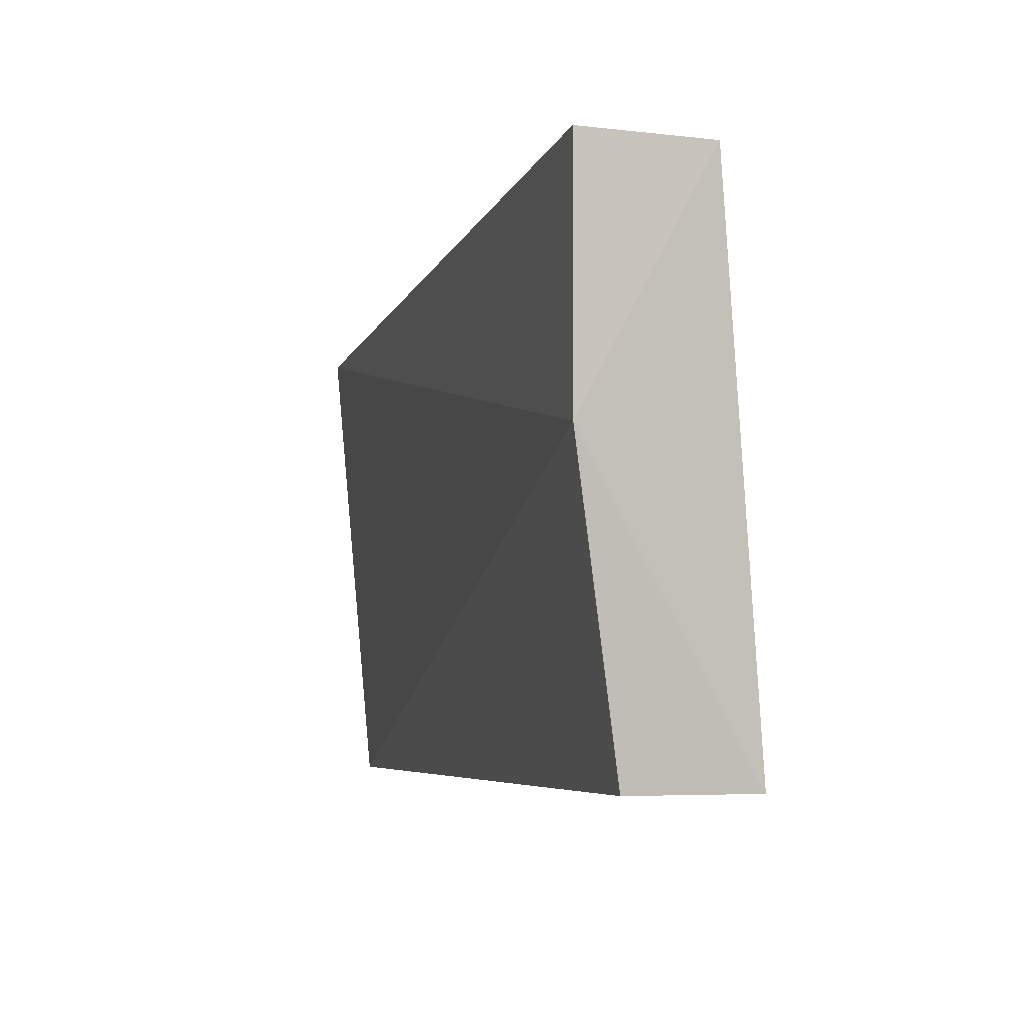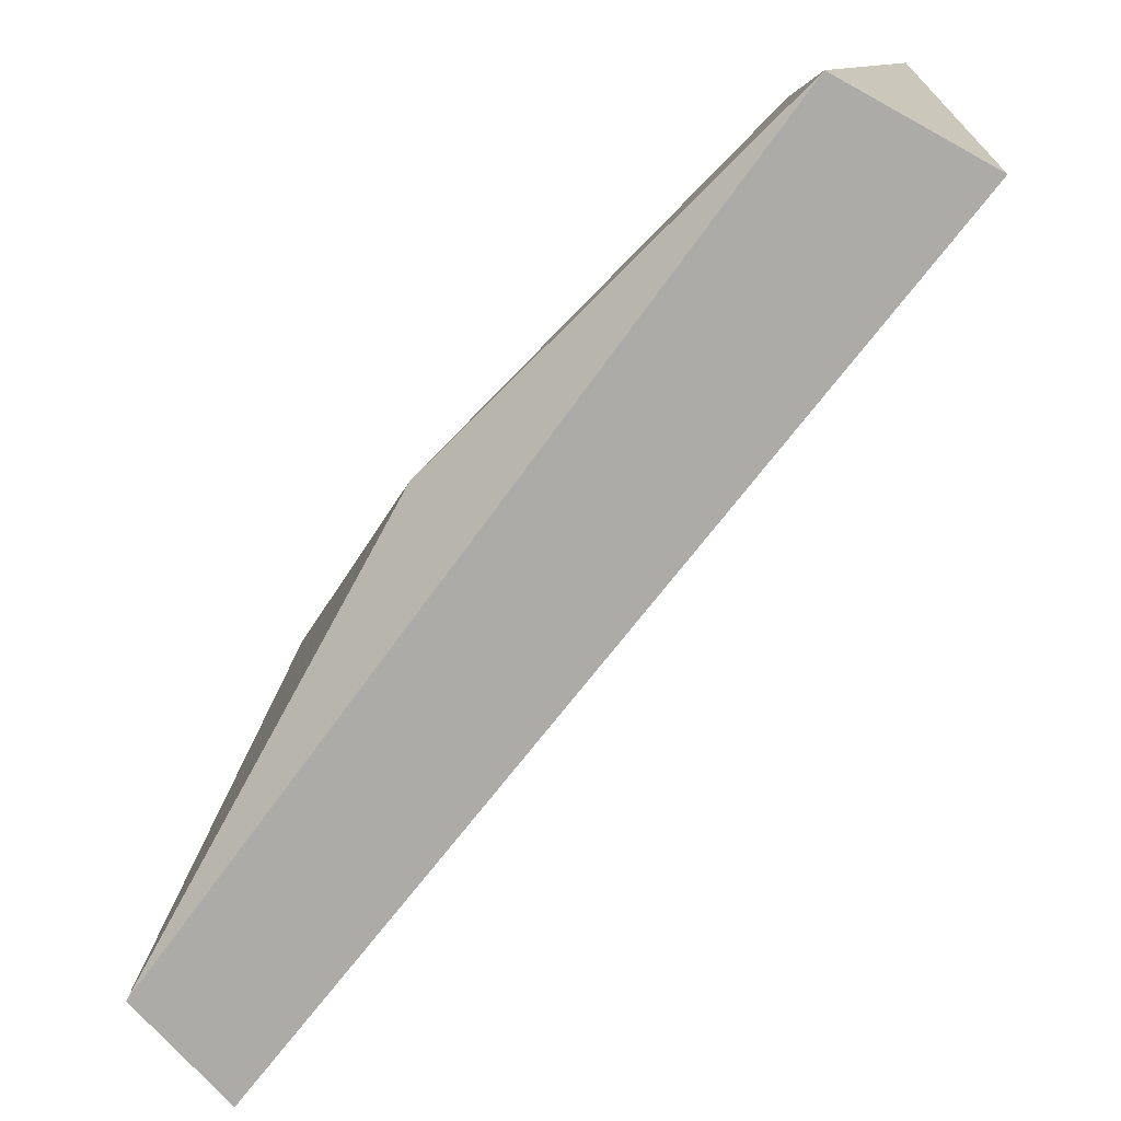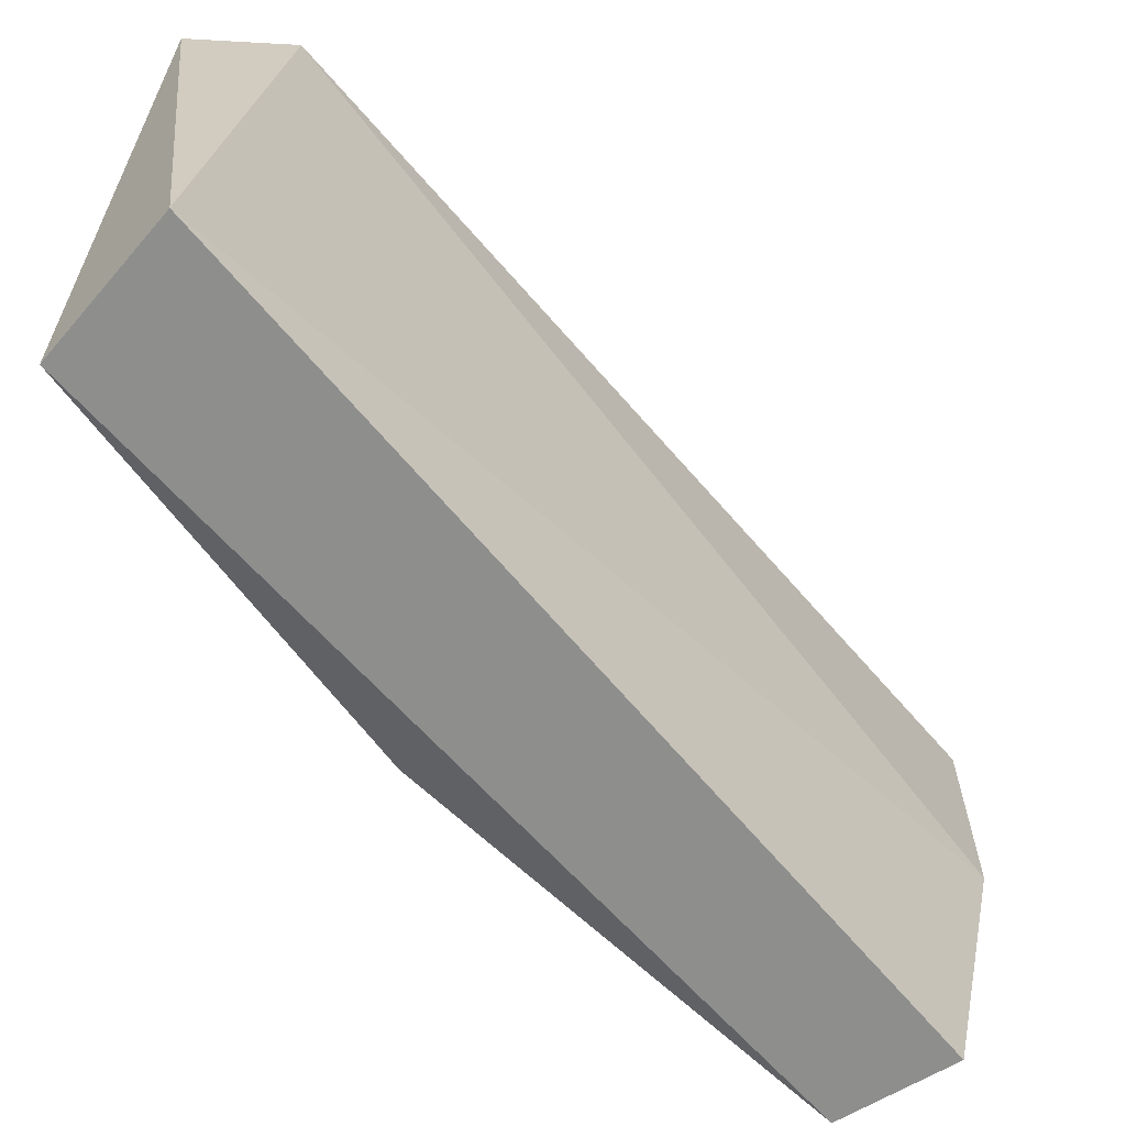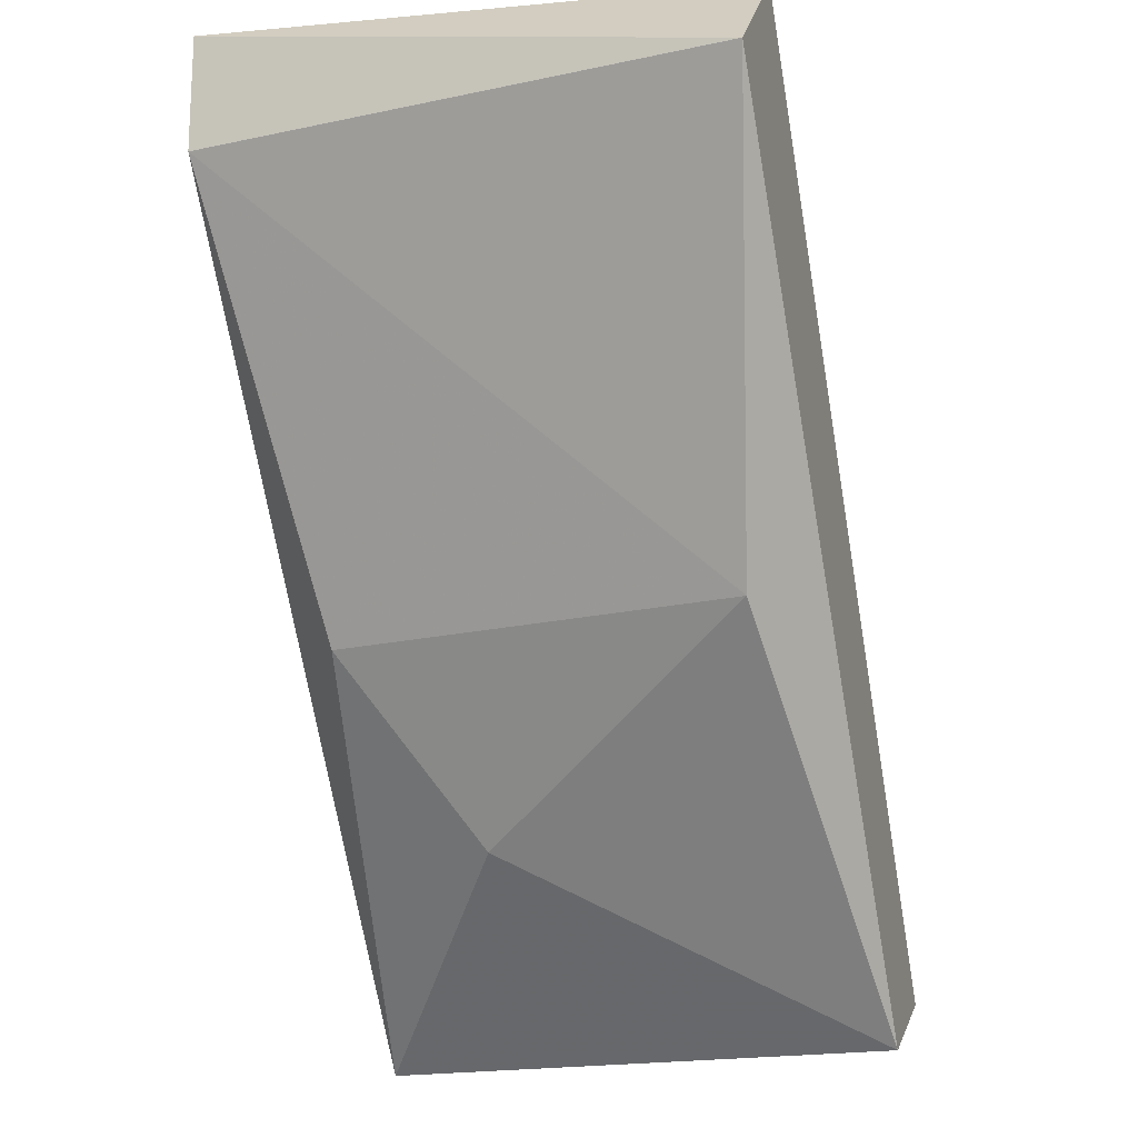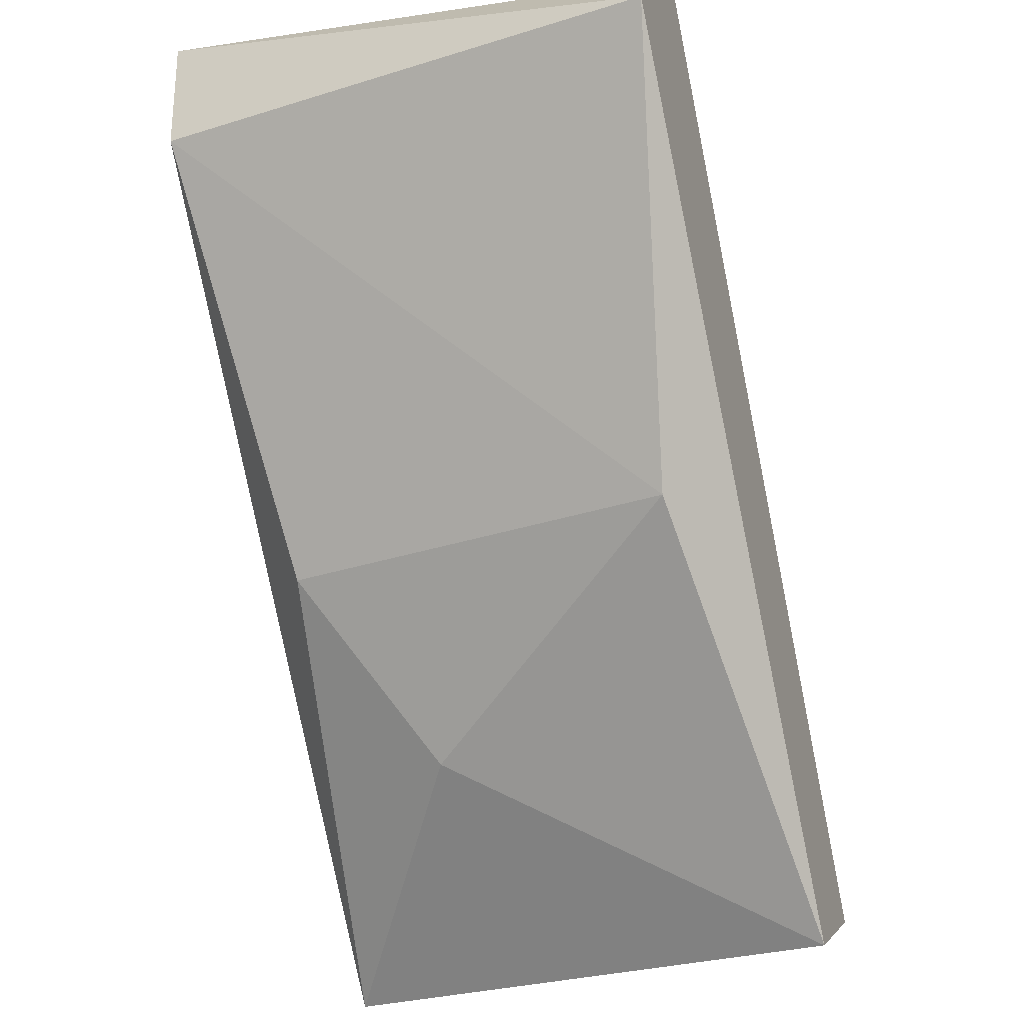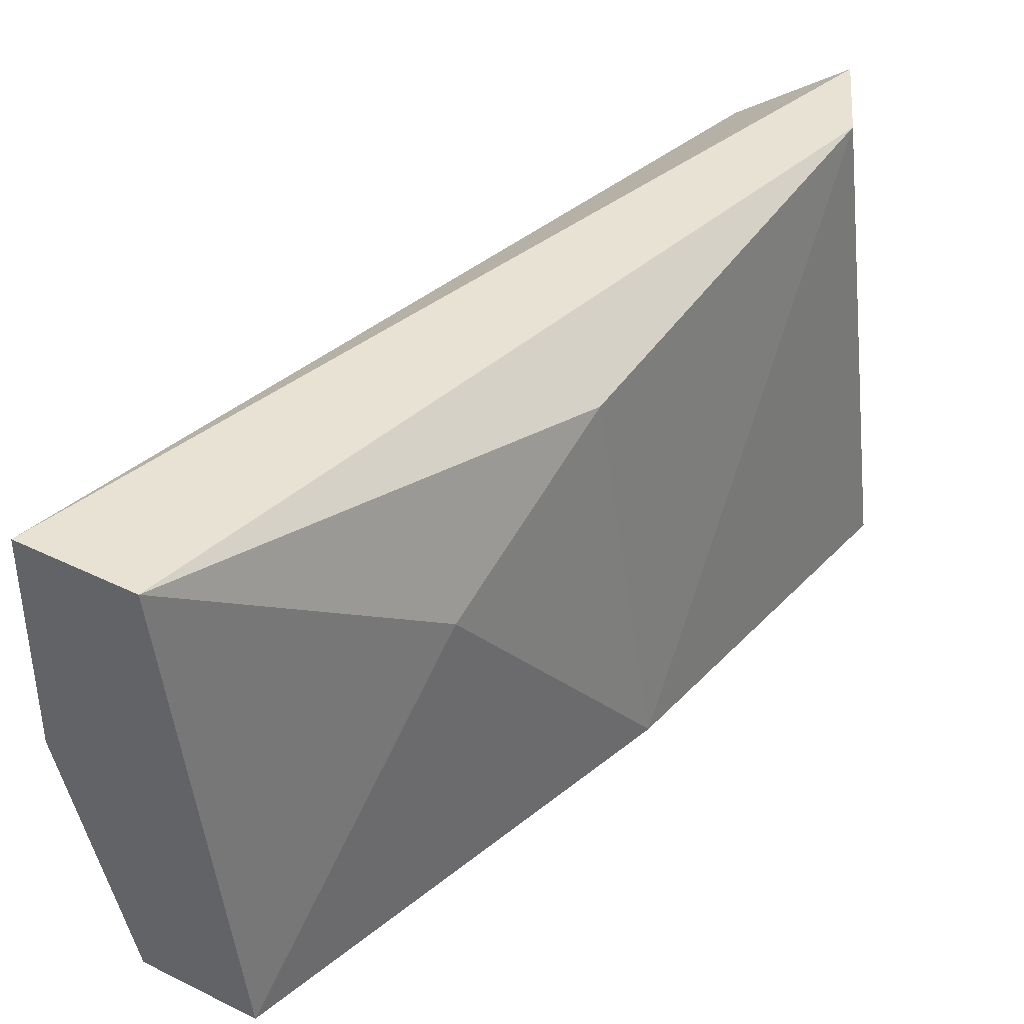
<metadata>
{"format":"obj","ext":"obj","renderer":"f3d","projection":"perspective","resolution":1024,"background":"white","views":[{"elev":-4.5,"azim":129.9,"up":"+Y"},{"elev":-76.4,"azim":-74.0,"up":"+Y"},{"elev":-64.9,"azim":4.3,"up":"+Y"},{"elev":-17.7,"azim":-73.4,"up":"+Z"},{"elev":-27.4,"azim":-70.7,"up":"+Z"},{"elev":40.0,"azim":-175.4,"up":"+Y"}]}
</metadata>
<code>
v -0.2754 0.1788 -0.152
v -0.23 0.1845 -0.1804
v -0.23 0.1618 -0.1804
v -0.2867 0.1788 -0.1009
v -0.3038 0.1334 -0.1122
v -0.247 0.1334 -0.186
v -0.2924 0.1334 -0.1009
v -0.2981 0.1845 -0.1122
v -0.2413 0.1845 -0.186
v -0.2357 0.1334 -0.1804
v -0.2811 0.1391 -0.152
v -0.2981 0.1845 -0.1009
v -0.2641 0.1675 -0.169
f 11 1 13
f 3 2 4
f 3 4 7
f 5 6 7
f 2 3 9
f 3 6 9
f 8 2 9
f 1 8 9
f 6 3 10
f 3 7 10
f 7 6 10
f 6 5 11
f 8 1 11
f 5 8 11
f 4 2 12
f 7 4 12
f 5 7 12
f 2 8 12
f 8 5 12
f 9 6 13
f 1 9 13
f 6 11 13

</code>
